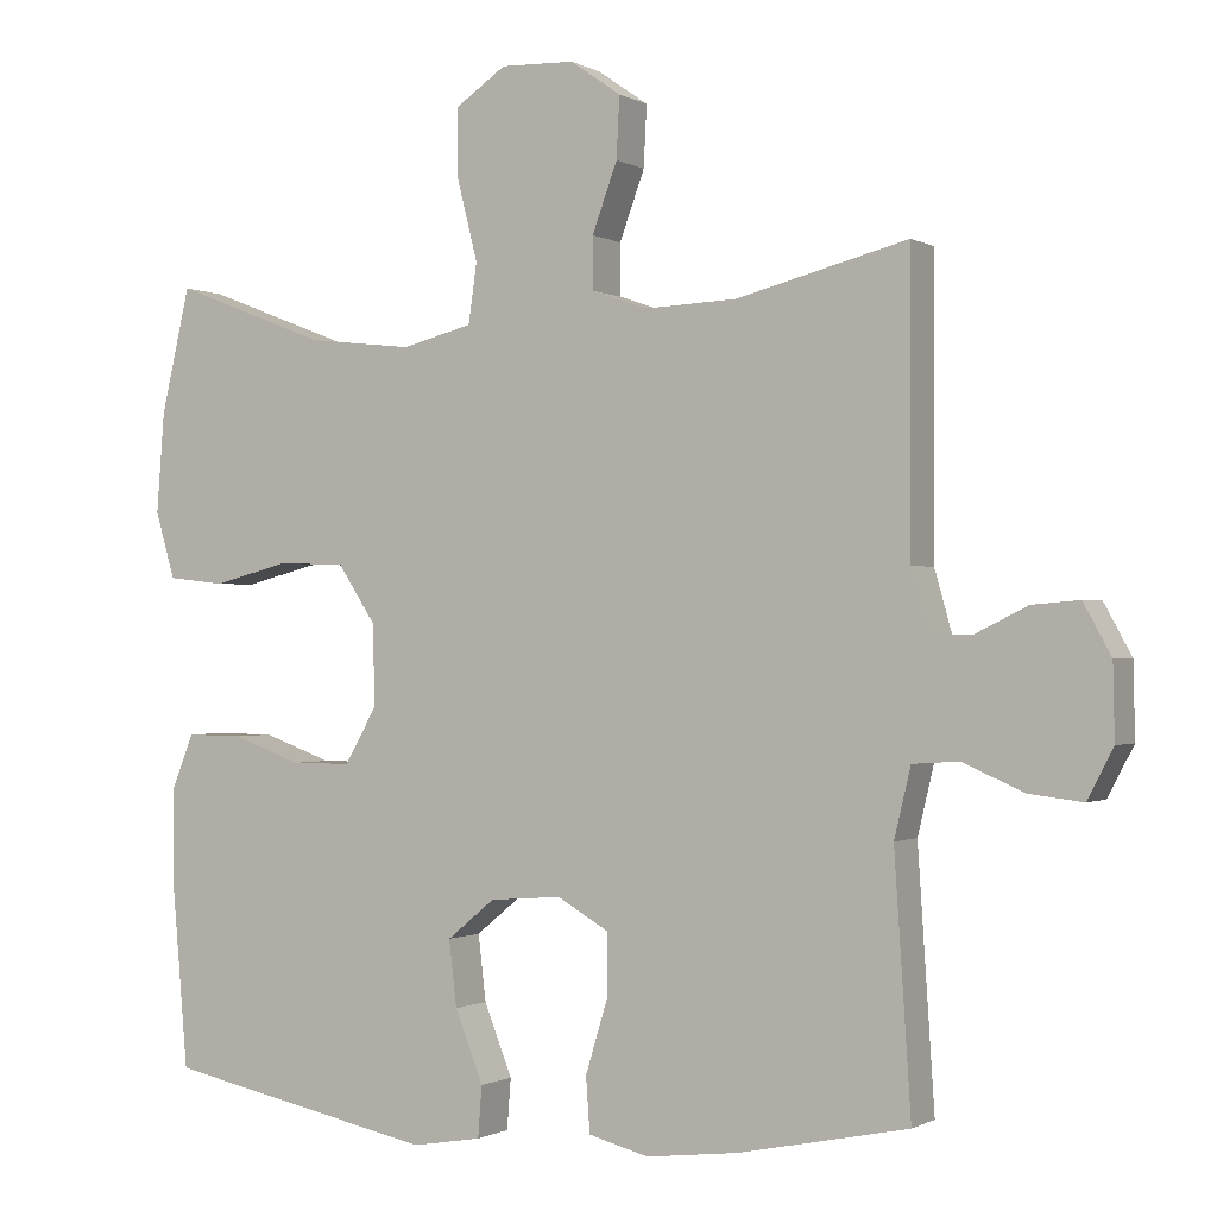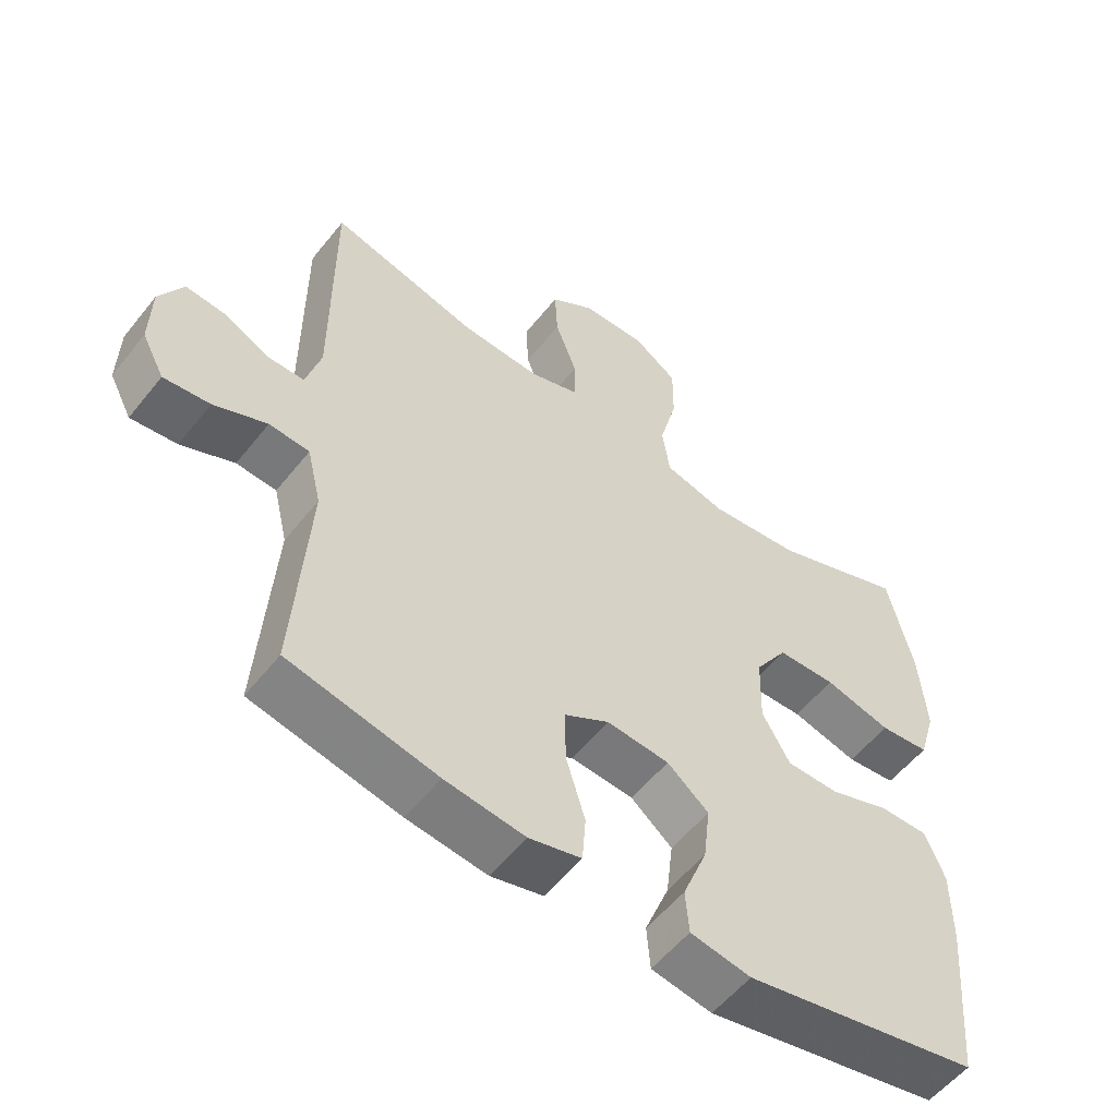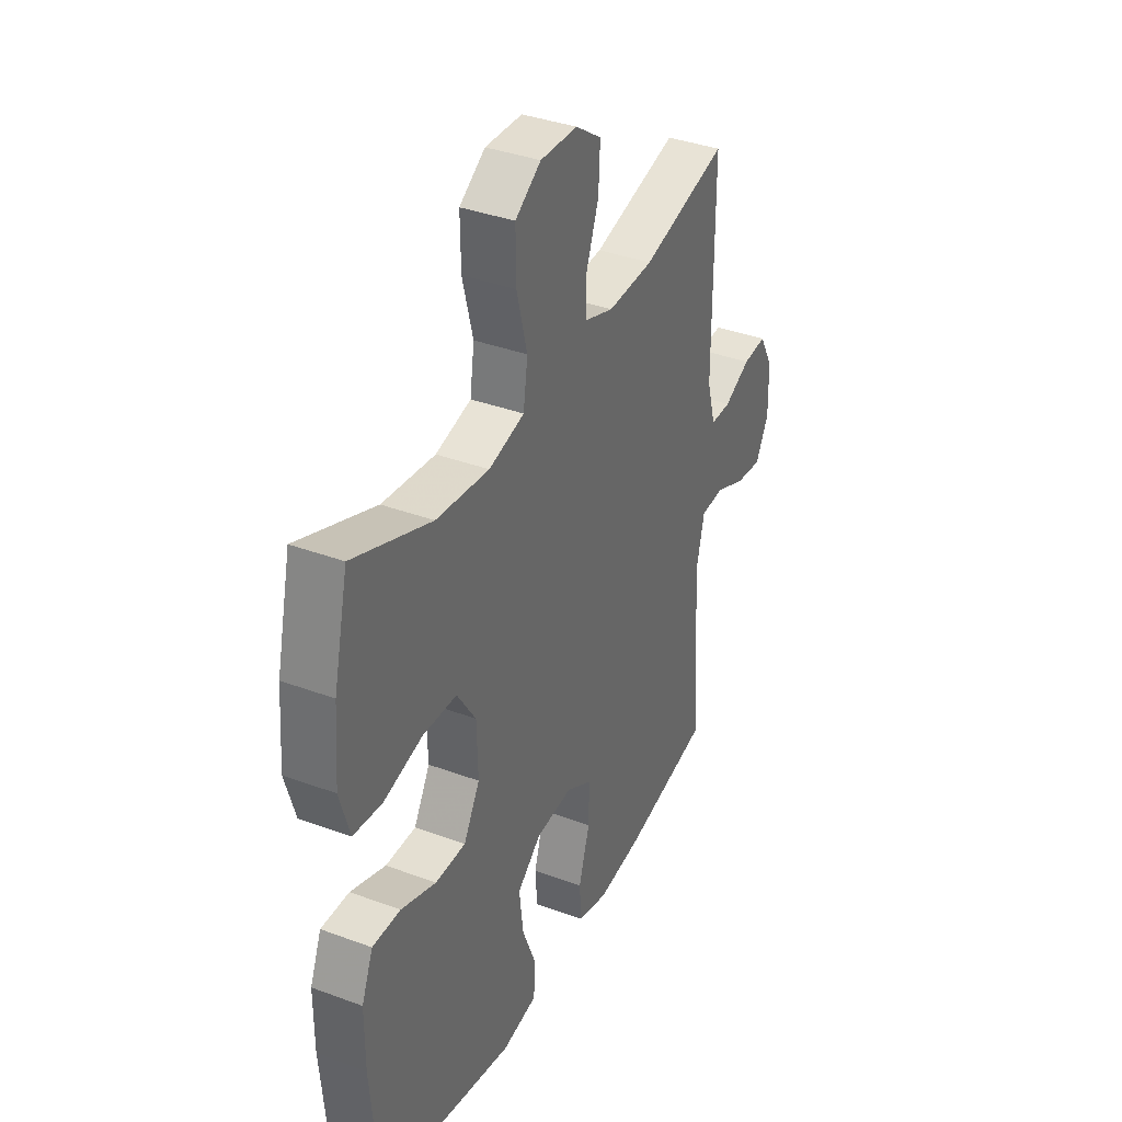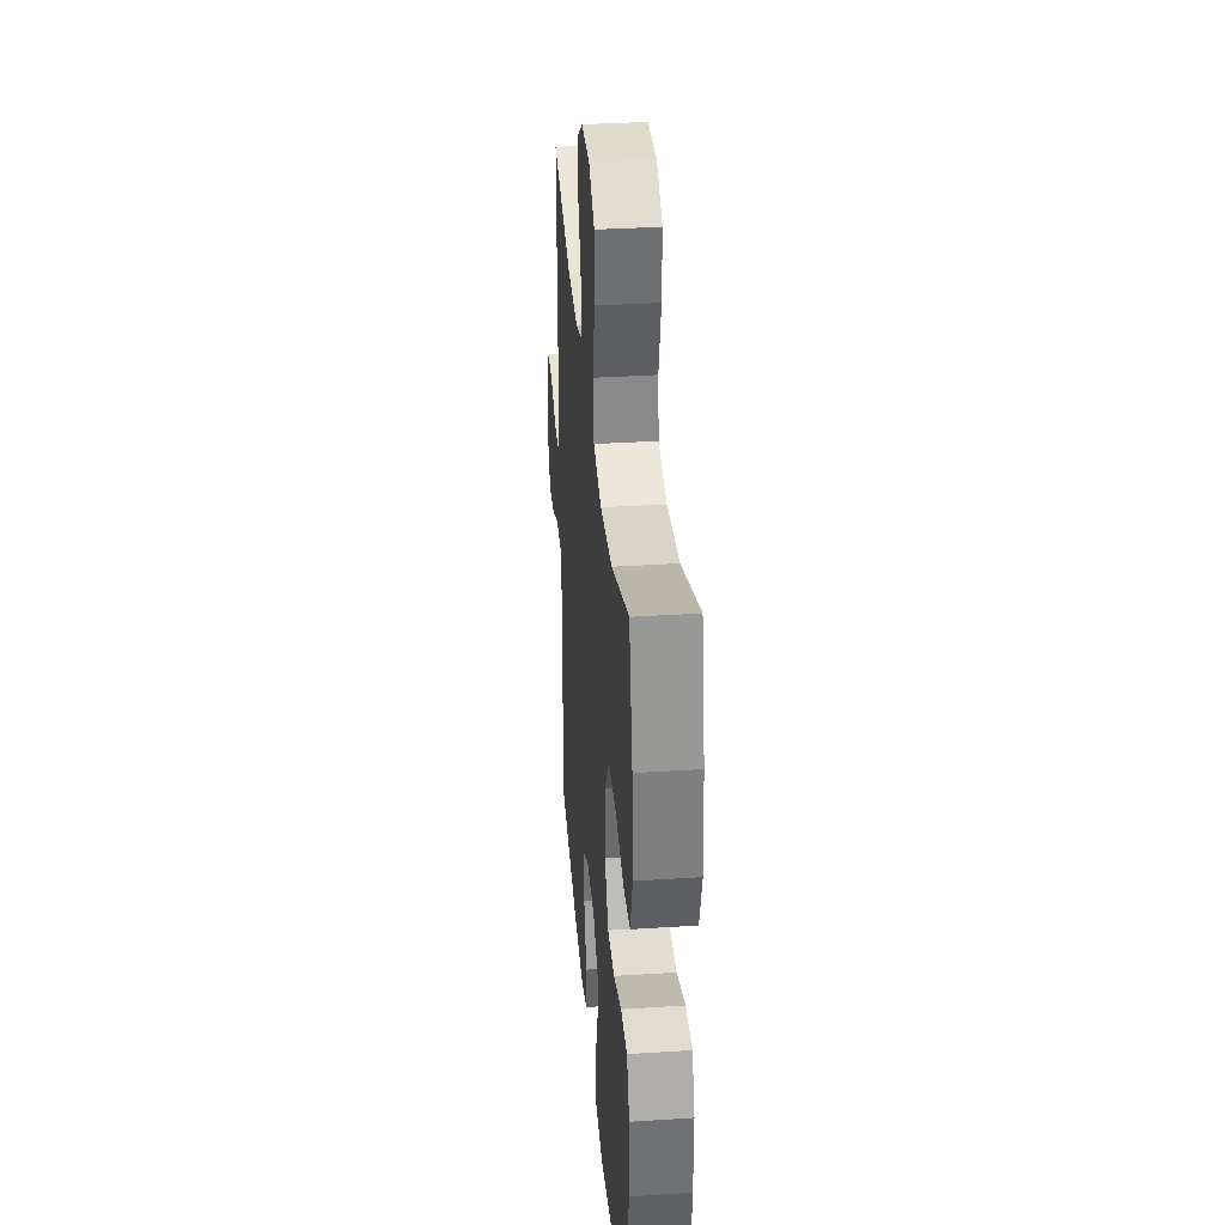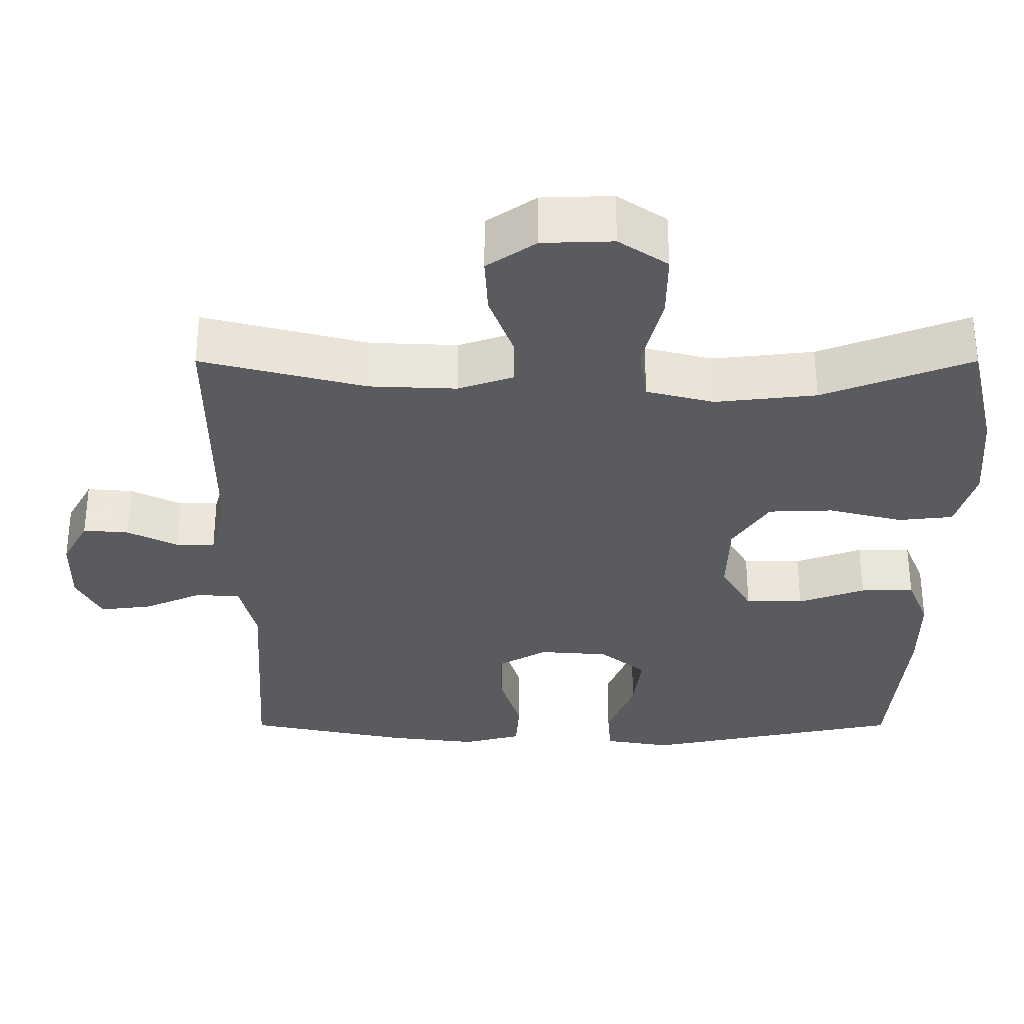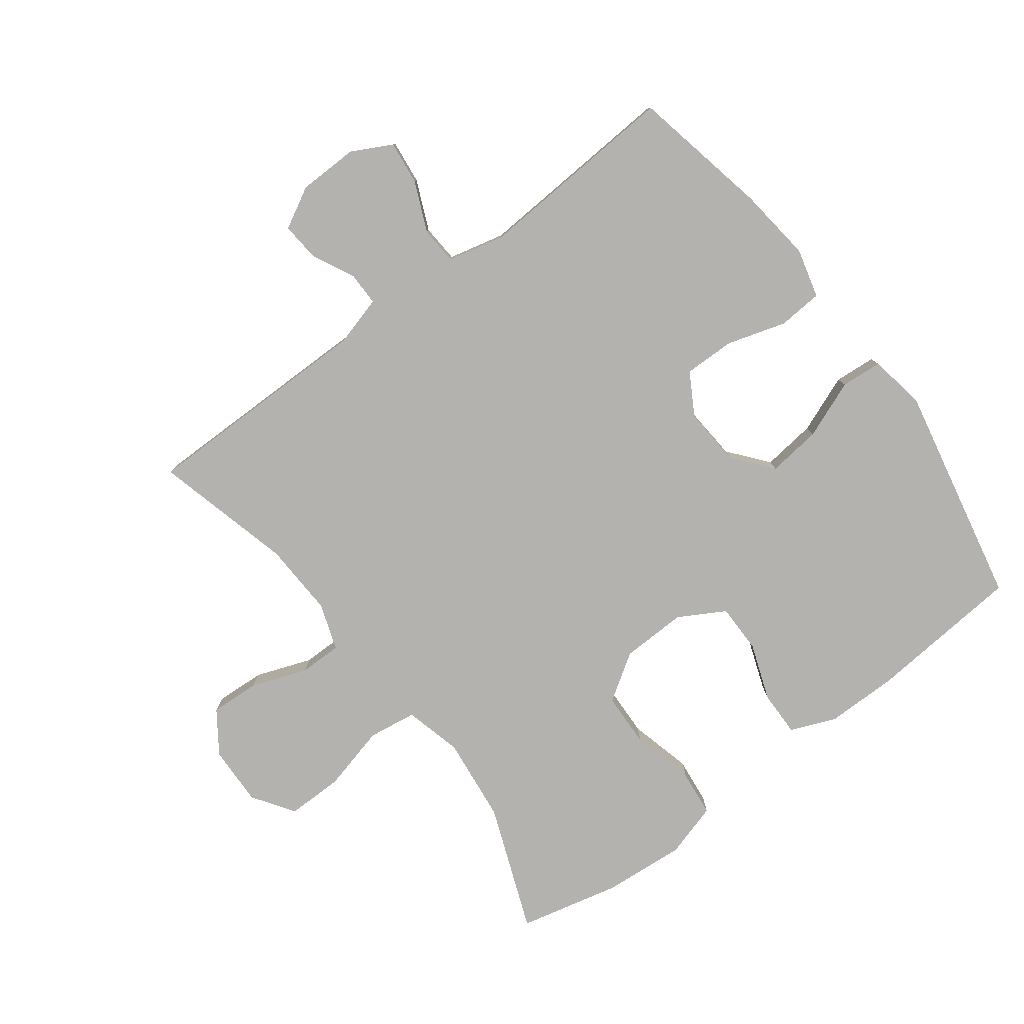
<metadata>
{"format":"obj","ext":"obj","renderer":"f3d","projection":"perspective","resolution":1024,"background":"white","views":[{"elev":-0.6,"azim":28.2,"up":"+Z"},{"elev":-55.6,"azim":142.1,"up":"+Z"},{"elev":36.9,"azim":-64.4,"up":"+Z"},{"elev":35.1,"azim":-94.9,"up":"+Z"},{"elev":57.5,"azim":180.0,"up":"+Z"},{"elev":-79.7,"azim":126.9,"up":"+Y"}]}
</metadata>
<code>
v -0.5 0.07 0.5
v -0.303 0.07 0.424
v -0.169 0.07 0.409
v -0.079 0.07 0.432
v -0.068 0.07 0.508
v -0.094 0.07 0.61
v -0.095 0.07 0.699
v -0.03 0.07 0.743
v 0.064 0.07 0.74
v 0.129 0.07 0.695
v 0.125 0.07 0.617
v 0.093 0.07 0.53
v 0.093 0.07 0.464
v 0.166 0.07 0.439
v 0.282 0.07 0.444
v 0.5 0.07 0.5
v 0.5 0.07 0.132
v 0.522 0.07 0.054
v 0.574 0.07 0.054
v 0.641 0.07 0.087
v 0.701 0.07 0.092
v 0.736 0.07 0.028
v 0.738 0.07 -0.066
v 0.705 0.07 -0.129
v 0.637 0.07 -0.121
v 0.559 0.07 -0.087
v 0.5 0.07 -0.091
v 0.479 0.07 -0.179
v 0.5 0.07 -0.5
v 0.283 0.07 -0.545
v 0.166 0.07 -0.559
v 0.089 0.07 -0.539
v 0.084 0.07 -0.469
v 0.112 0.07 -0.377
v 0.113 0.07 -0.297
v 0.047 0.07 -0.259
v -0.045 0.07 -0.266
v -0.106 0.07 -0.316
v -0.096 0.07 -0.4
v -0.06 0.07 -0.491
v -0.065 0.07 -0.556
v -0.154 0.07 -0.571
v -0.5 0.07 -0.5
v -0.521 0.07 -0.257
v -0.521 0.07 -0.144
v -0.492 0.07 -0.073
v -0.421 0.07 -0.074
v -0.332 0.07 -0.106
v -0.255 0.07 -0.106
v -0.214 0.07 -0.034
v -0.217 0.07 0.069
v -0.265 0.07 0.142
v -0.351 0.07 0.145
v -0.449 0.07 0.12
v -0.522 0.07 0.128
v -0.547 0.07 0.213
v -0.537 0.07 0.341
v -0.5 0 0.5
v -0.303 0 0.424
v -0.169 0 0.409
v -0.079 0 0.432
v -0.068 0 0.508
v -0.094 0 0.61
v -0.095 0 0.699
v -0.03 0 0.743
v 0.064 0 0.74
v 0.129 0 0.695
v 0.125 0 0.617
v 0.093 0 0.53
v 0.093 0 0.464
v 0.166 0 0.439
v 0.282 0 0.444
v 0.5 0 0.5
v 0.5 0 0.132
v 0.522 0 0.054
v 0.574 0 0.054
v 0.641 0 0.087
v 0.701 0 0.092
v 0.736 0 0.028
v 0.738 0 -0.066
v 0.705 0 -0.129
v 0.637 0 -0.121
v 0.559 0 -0.087
v 0.5 0 -0.091
v 0.479 0 -0.179
v 0.5 0 -0.5
v 0.283 0 -0.545
v 0.166 0 -0.559
v 0.089 0 -0.539
v 0.084 0 -0.469
v 0.112 0 -0.377
v 0.113 0 -0.297
v 0.047 0 -0.259
v -0.045 0 -0.266
v -0.106 0 -0.316
v -0.096 0 -0.4
v -0.06 0 -0.491
v -0.065 0 -0.556
v -0.154 0 -0.571
v -0.5 0 -0.5
v -0.521 0 -0.257
v -0.521 0 -0.144
v -0.492 0 -0.073
v -0.421 0 -0.074
v -0.332 0 -0.106
v -0.255 0 -0.106
v -0.214 0 -0.034
v -0.217 0 0.069
v -0.265 0 0.142
v -0.351 0 0.145
v -0.449 0 0.12
v -0.522 0 0.128
v -0.547 0 0.213
v -0.537 0 0.341
f 56 57 1 2
f 53 54 55 56
f 52 53 56 2
f 51 52 2 3
f 50 51 3 4
f 45 46 47 48
f 45 48 49
f 44 45 49
f 43 44 49
f 42 43 49
f 39 40 41 42
f 38 39 42 49
f 37 38 49 50
f 31 32 33 34
f 31 34 35
f 28 29 30 31
f 27 28 31 35
f 23 24 25 26
f 23 26 27
f 22 23 27
f 19 20 21 22
f 18 19 22 27
f 17 18 27 35
f 15 16 17 35
f 9 10 11 12
f 9 12 13
f 8 9 13
f 5 6 7 8
f 4 5 8 13
f 36 37 50 4
f 14 15 35 36
f 4 13 14 36
f 59 58 114 113
f 113 112 111 110
f 59 113 110 109
f 60 59 109 108
f 61 60 108 107
f 105 104 103 102
f 106 105 102
f 106 102 101
f 106 101 100
f 106 100 99
f 99 98 97 96
f 106 99 96 95
f 107 106 95 94
f 91 90 89 88
f 92 91 88
f 88 87 86 85
f 92 88 85 84
f 83 82 81 80
f 84 83 80
f 84 80 79
f 79 78 77 76
f 84 79 76 75
f 92 84 75 74
f 92 74 73 72
f 69 68 67 66
f 70 69 66
f 70 66 65
f 65 64 63 62
f 70 65 62 61
f 61 107 94 93
f 93 92 72 71
f 93 71 70 61
f 1 58 59 2
f 2 59 60 3
f 3 60 61 4
f 4 61 62 5
f 5 62 63 6
f 6 63 64 7
f 7 64 65 8
f 8 65 66 9
f 9 66 67 10
f 10 67 68 11
f 11 68 69 12
f 12 69 70 13
f 13 70 71 14
f 14 71 72 15
f 15 72 73 16
f 16 73 74 17
f 17 74 75 18
f 18 75 76 19
f 19 76 77 20
f 20 77 78 21
f 21 78 79 22
f 22 79 80 23
f 23 80 81 24
f 24 81 82 25
f 25 82 83 26
f 26 83 84 27
f 27 84 85 28
f 28 85 86 29
f 29 86 87 30
f 30 87 88 31
f 31 88 89 32
f 32 89 90 33
f 33 90 91 34
f 34 91 92 35
f 35 92 93 36
f 36 93 94 37
f 37 94 95 38
f 38 95 96 39
f 39 96 97 40
f 40 97 98 41
f 41 98 99 42
f 42 99 100 43
f 43 100 101 44
f 44 101 102 45
f 45 102 103 46
f 46 103 104 47
f 47 104 105 48
f 48 105 106 49
f 49 106 107 50
f 50 107 108 51
f 51 108 109 52
f 52 109 110 53
f 53 110 111 54
f 54 111 112 55
f 55 112 113 56
f 56 113 114 57
f 57 114 58 1

</code>
